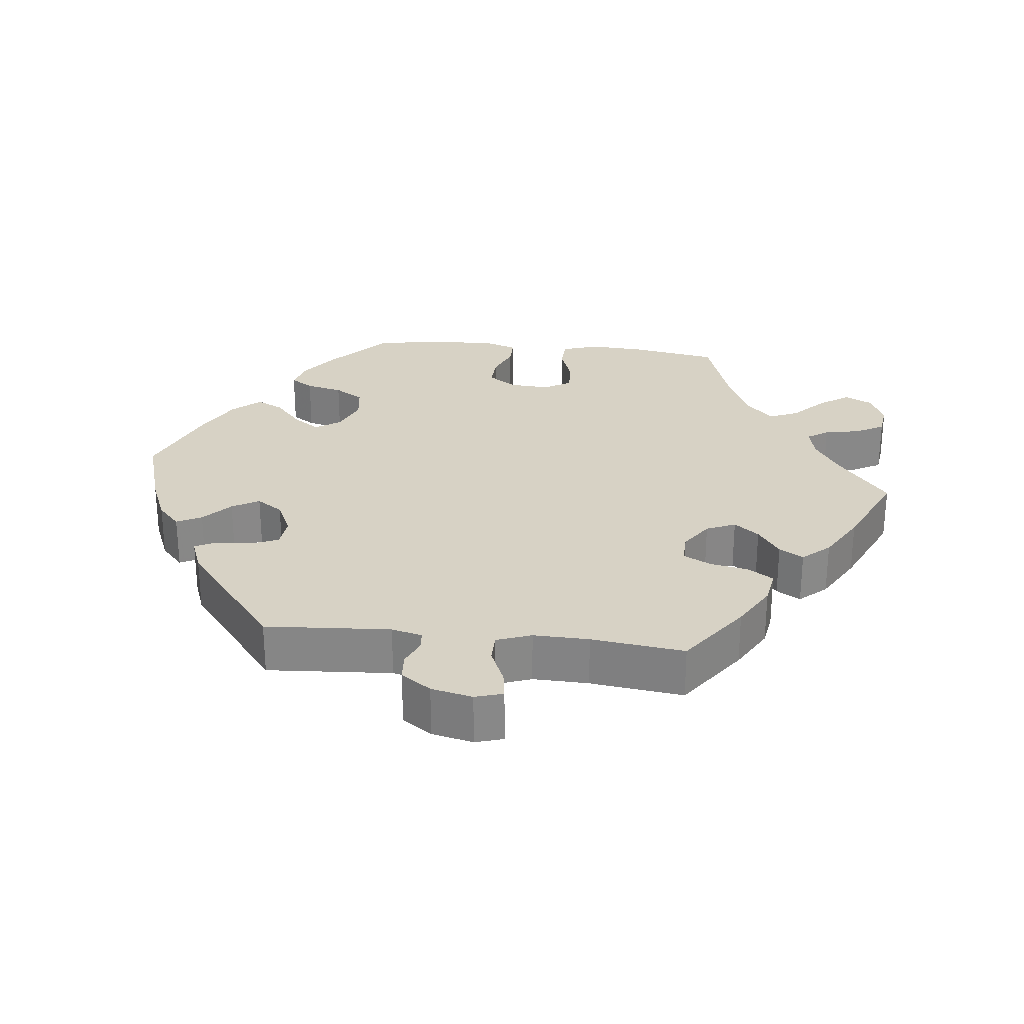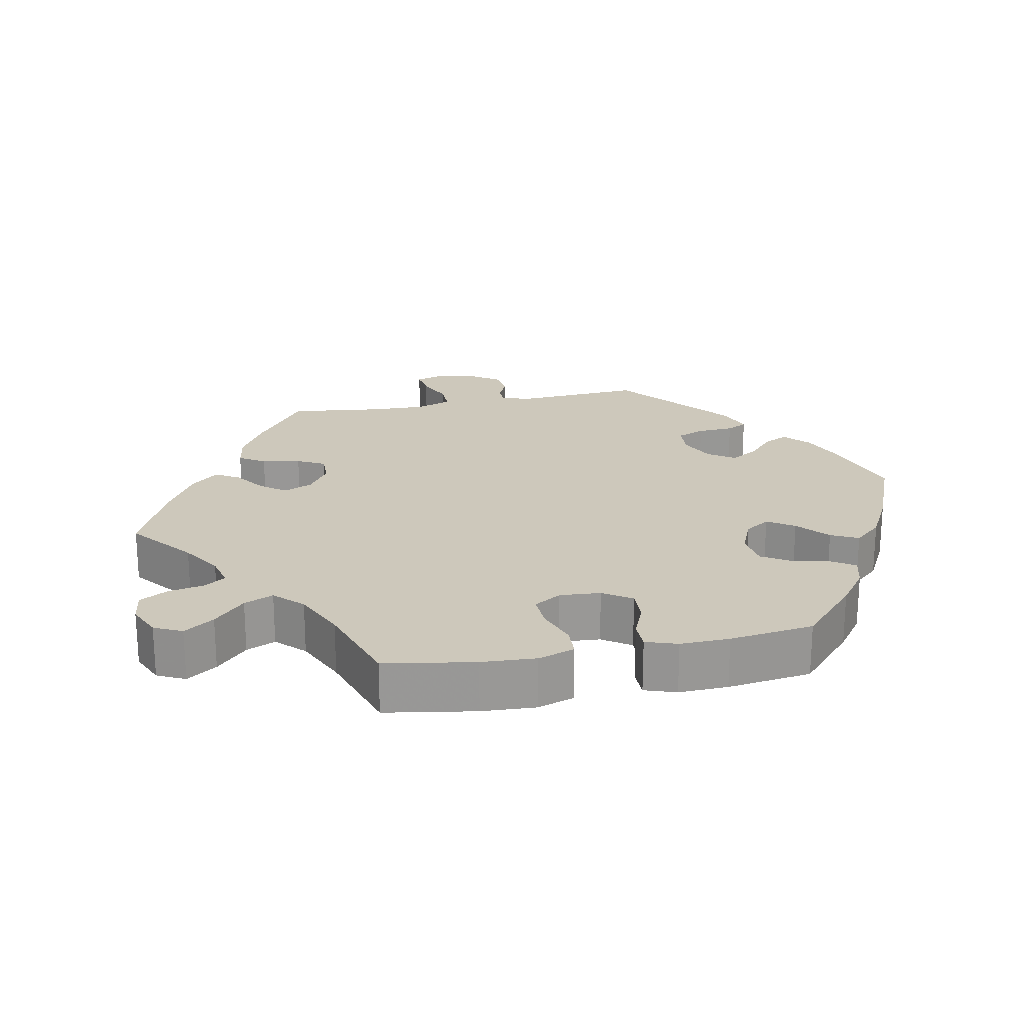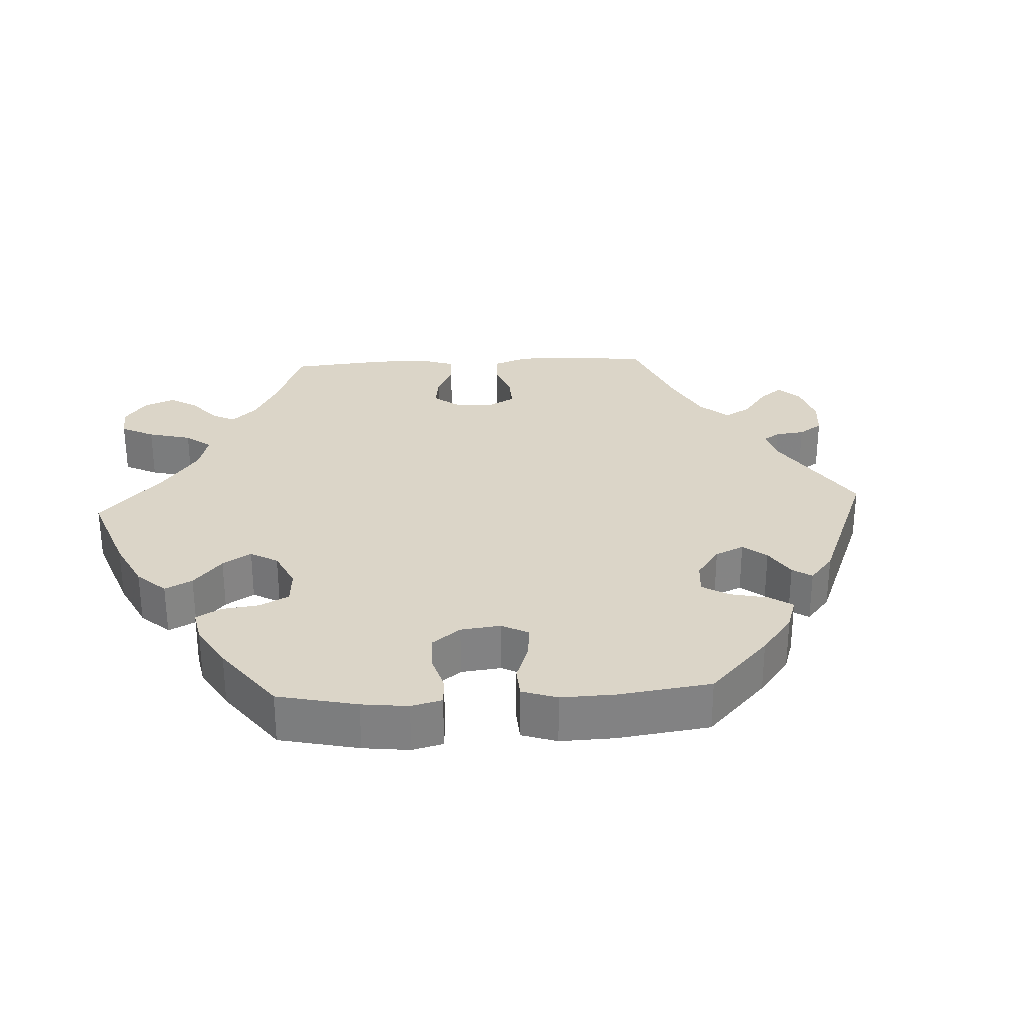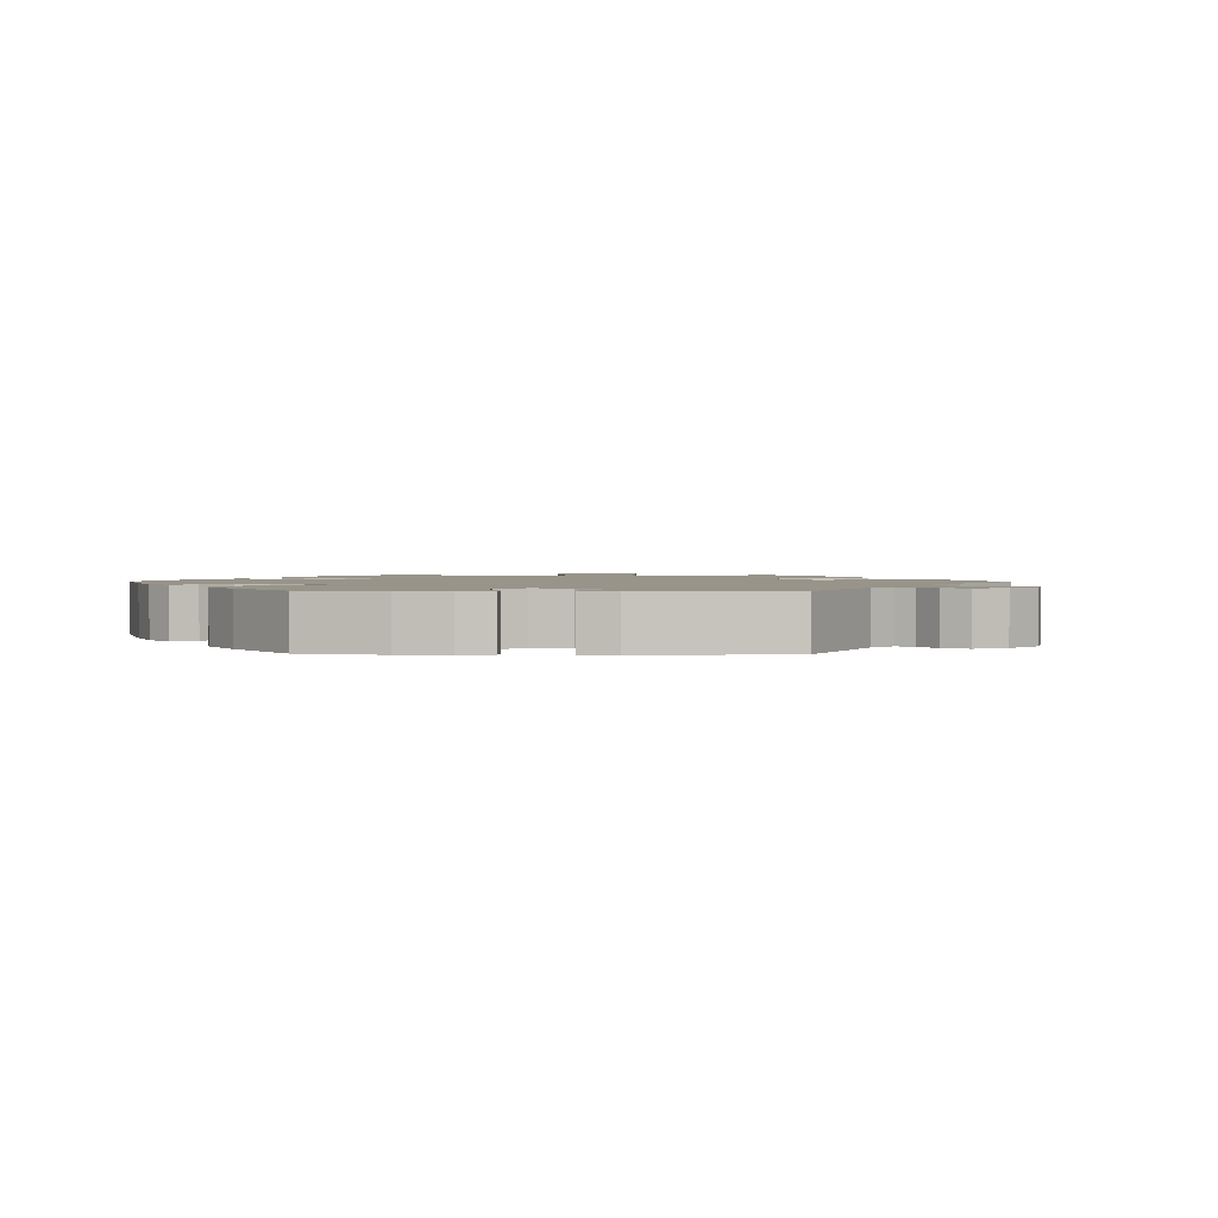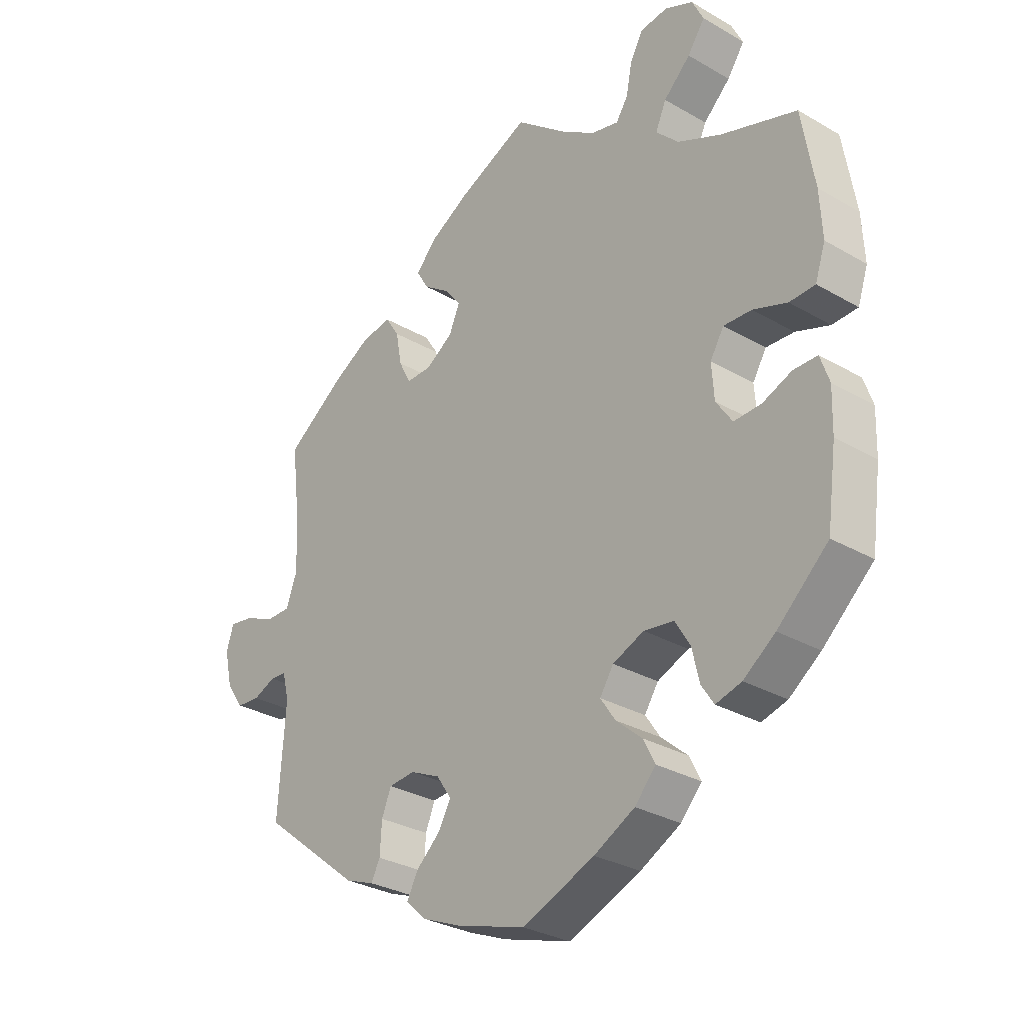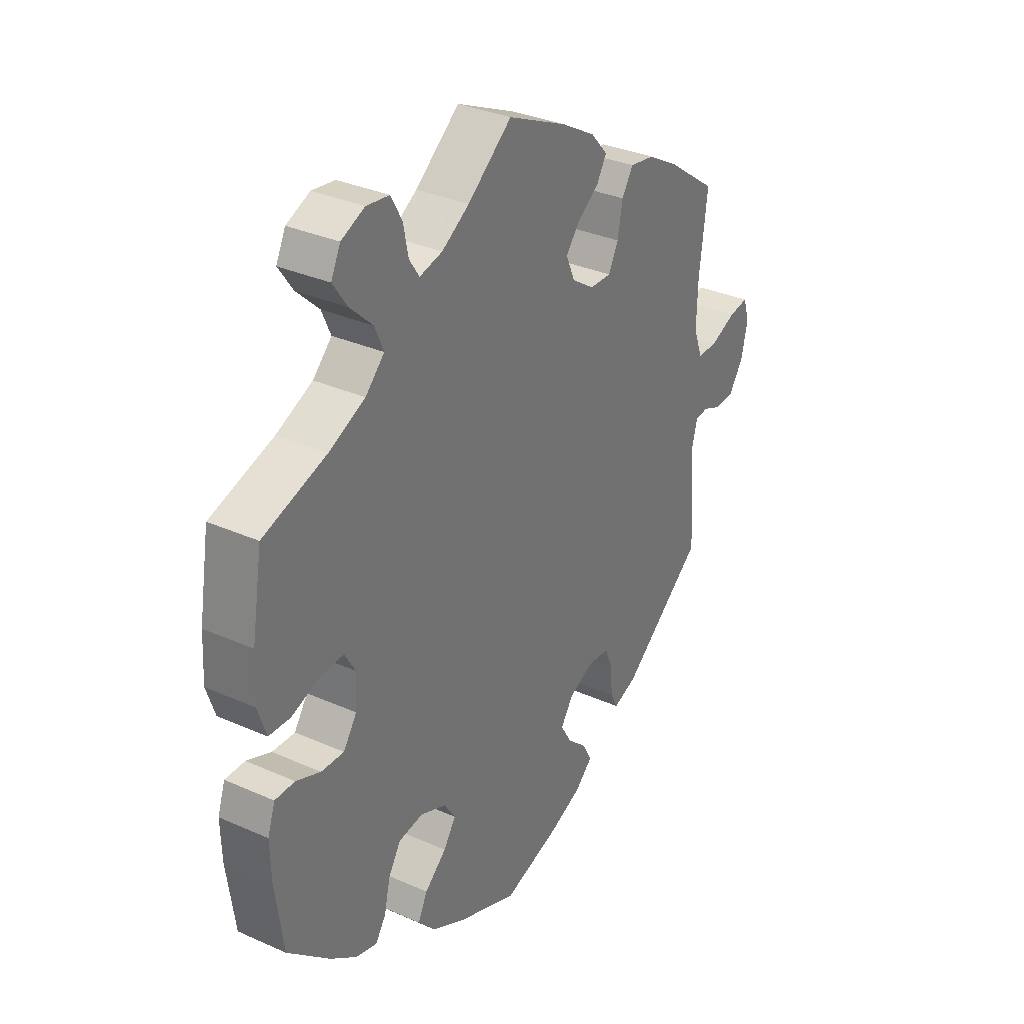
<metadata>
{"format":"obj","ext":"obj","renderer":"f3d","projection":"perspective","resolution":1024,"background":"white","views":[{"elev":27.5,"azim":-83.6,"up":"+Y"},{"elev":21.8,"azim":78.7,"up":"+Y"},{"elev":29.5,"azim":147.0,"up":"+Y"},{"elev":1.8,"azim":-148.6,"up":"+Y"},{"elev":-30.0,"azim":49.7,"up":"+Z"},{"elev":32.9,"azim":121.6,"up":"+Z"}]}
</metadata>
<code>
v 0.521 0.07 0.163
v 0.525 0.07 0.087
v 0.508 0.07 0.036
v 0.465 0.07 0.034
v 0.408 0.07 0.054
v 0.361 0.07 0.056
v 0.338 0.07 0.018
v 0.342 0.07 -0.039
v 0.369 0.07 -0.079
v 0.415 0.07 -0.077
v 0.464 0.07 -0.057
v 0.504 0.07 -0.057
v 0.519 0.07 -0.101
v 0.517 0.07 -0.17
v 0.501 0.07 -0.288
v 0.416 0.07 -0.365
v 0.363 0.07 -0.404
v 0.32 0.07 -0.416
v 0.299 0.07 -0.384
v 0.287 0.07 -0.332
v 0.262 0.07 -0.291
v 0.212 0.07 -0.284
v 0.16 0.07 -0.306
v 0.137 0.07 -0.341
v 0.162 0.07 -0.378
v 0.206 0.07 -0.416
v 0.225 0.07 -0.454
v 0.19 0.07 -0.493
v 0.122 0.07 -0.529
v 0.001 0.07 -0.578
v -0.114 0.07 -0.543
v -0.179 0.07 -0.516
v -0.214 0.07 -0.484
v -0.196 0.07 -0.449
v -0.156 0.07 -0.413
v -0.134 0.07 -0.375
v -0.159 0.07 -0.338
v -0.209 0.07 -0.315
v -0.253 0.07 -0.319
v -0.269 0.07 -0.358
v -0.272 0.07 -0.409
v -0.287 0.07 -0.438
v -0.335 0.07 -0.42
v -0.501 0.07 -0.288
v -0.489 0.07 -0.112
v -0.5 0.07 -0.069
v -0.527 0.07 -0.067
v -0.564 0.07 -0.083
v -0.603 0.07 -0.08
v -0.632 0.07 -0.038
v -0.645 0.07 0.02
v -0.633 0.07 0.059
v -0.593 0.07 0.053
v -0.542 0.07 0.031
v -0.501 0.07 0.031
v -0.483 0.07 0.08
v -0.485 0.07 0.158
v -0.501 0.07 0.289
v -0.402 0.07 0.36
v -0.339 0.07 0.396
v -0.289 0.07 0.404
v -0.266 0.07 0.368
v -0.256 0.07 0.314
v -0.236 0.07 0.275
v -0.193 0.07 0.276
v -0.148 0.07 0.306
v -0.13 0.07 0.347
v -0.157 0.07 0.382
v -0.201 0.07 0.413
v -0.221 0.07 0.447
v -0.187 0.07 0.485
v -0.119 0.07 0.524
v 0 0.07 0.578
v 0.089 0.07 0.507
v 0.144 0.07 0.472
v 0.19 0.07 0.461
v 0.21 0.07 0.491
v 0.22 0.07 0.541
v 0.242 0.07 0.581
v 0.288 0.07 0.587
v 0.335 0.07 0.566
v 0.354 0.07 0.527
v 0.325 0.07 0.485
v 0.28 0.07 0.442
v 0.262 0.07 0.401
v 0.3 0.07 0.363
v 0.373 0.07 0.33
v 0.5 0.07 0.289
v 0.521 0 0.163
v 0.525 0 0.087
v 0.508 0 0.036
v 0.465 0 0.034
v 0.408 0 0.054
v 0.361 0 0.056
v 0.338 0 0.018
v 0.342 0 -0.039
v 0.369 0 -0.079
v 0.415 0 -0.077
v 0.464 0 -0.057
v 0.504 0 -0.057
v 0.519 0 -0.101
v 0.517 0 -0.17
v 0.501 0 -0.288
v 0.416 0 -0.365
v 0.363 0 -0.404
v 0.32 0 -0.416
v 0.299 0 -0.384
v 0.287 0 -0.332
v 0.262 0 -0.291
v 0.212 0 -0.284
v 0.16 0 -0.306
v 0.137 0 -0.341
v 0.162 0 -0.378
v 0.206 0 -0.416
v 0.225 0 -0.454
v 0.19 0 -0.493
v 0.122 0 -0.529
v 0.001 0 -0.578
v -0.114 0 -0.543
v -0.179 0 -0.516
v -0.214 0 -0.484
v -0.196 0 -0.449
v -0.156 0 -0.413
v -0.134 0 -0.375
v -0.159 0 -0.338
v -0.209 0 -0.315
v -0.253 0 -0.319
v -0.269 0 -0.358
v -0.272 0 -0.409
v -0.287 0 -0.438
v -0.335 0 -0.42
v -0.501 0 -0.288
v -0.489 0 -0.112
v -0.5 0 -0.069
v -0.527 0 -0.067
v -0.564 0 -0.083
v -0.603 0 -0.08
v -0.632 0 -0.038
v -0.645 0 0.02
v -0.633 0 0.059
v -0.593 0 0.053
v -0.542 0 0.031
v -0.501 0 0.031
v -0.483 0 0.08
v -0.485 0 0.158
v -0.501 0 0.289
v -0.402 0 0.36
v -0.339 0 0.396
v -0.289 0 0.404
v -0.266 0 0.368
v -0.256 0 0.314
v -0.236 0 0.275
v -0.193 0 0.276
v -0.148 0 0.306
v -0.13 0 0.347
v -0.157 0 0.382
v -0.201 0 0.413
v -0.221 0 0.447
v -0.187 0 0.485
v -0.119 0 0.524
v 0 0 0.578
v 0.089 0 0.507
v 0.144 0 0.472
v 0.19 0 0.461
v 0.21 0 0.491
v 0.22 0 0.541
v 0.242 0 0.581
v 0.288 0 0.587
v 0.335 0 0.566
v 0.354 0 0.527
v 0.325 0 0.485
v 0.28 0 0.442
v 0.262 0 0.401
v 0.3 0 0.363
v 0.373 0 0.33
v 0.5 0 0.289
f 87 88 1 2
f 86 87 2 3
f 85 86 3 4
f 81 82 83 84
f 79 80 81 84
f 77 78 79 84
f 76 77 84 85
f 75 76 85 4
f 71 72 73 74
f 68 69 70 71
f 67 68 71 74
f 66 67 74 75
f 60 61 62 63
f 60 63 64
f 57 58 59 60
f 56 57 60 64
f 55 56 64 65
f 51 52 53 54
f 51 54 55
f 50 51 55
f 47 48 49 50
f 46 47 50 55
f 45 46 55 65
f 40 41 42 43
f 39 40 43 44
f 38 39 44 45
f 32 33 34 35
f 32 35 36
f 31 32 36
f 30 31 36
f 29 30 36
f 28 29 36 37
f 25 26 27 28
f 24 25 28 37
f 17 18 19 20
f 17 20 21
f 16 17 21
f 15 16 21
f 14 15 21 22
f 10 11 12 13
f 9 10 13 14
f 66 75 4 5
f 65 66 5 6
f 45 65 6 7
f 38 45 7 8
f 23 24 37 38
f 22 23 38 8
f 9 14 22
f 8 9 22
f 90 89 176 175
f 91 90 175 174
f 92 91 174 173
f 172 171 170 169
f 172 169 168 167
f 172 167 166 165
f 173 172 165 164
f 92 173 164 163
f 162 161 160 159
f 159 158 157 156
f 162 159 156 155
f 163 162 155 154
f 151 150 149 148
f 152 151 148
f 148 147 146 145
f 152 148 145 144
f 153 152 144 143
f 142 141 140 139
f 143 142 139
f 143 139 138
f 138 137 136 135
f 143 138 135 134
f 153 143 134 133
f 131 130 129 128
f 132 131 128 127
f 133 132 127 126
f 123 122 121 120
f 124 123 120
f 124 120 119
f 124 119 118
f 124 118 117
f 125 124 117 116
f 116 115 114 113
f 125 116 113 112
f 108 107 106 105
f 109 108 105
f 109 105 104
f 109 104 103
f 110 109 103 102
f 101 100 99 98
f 102 101 98 97
f 93 92 163 154
f 94 93 154 153
f 95 94 153 133
f 96 95 133 126
f 126 125 112 111
f 96 126 111 110
f 110 102 97
f 110 97 96
f 1 89 90 2
f 2 90 91 3
f 3 91 92 4
f 4 92 93 5
f 5 93 94 6
f 6 94 95 7
f 7 95 96 8
f 8 96 97 9
f 9 97 98 10
f 10 98 99 11
f 11 99 100 12
f 12 100 101 13
f 13 101 102 14
f 14 102 103 15
f 15 103 104 16
f 16 104 105 17
f 17 105 106 18
f 18 106 107 19
f 19 107 108 20
f 20 108 109 21
f 21 109 110 22
f 22 110 111 23
f 23 111 112 24
f 24 112 113 25
f 25 113 114 26
f 26 114 115 27
f 27 115 116 28
f 28 116 117 29
f 29 117 118 30
f 30 118 119 31
f 31 119 120 32
f 32 120 121 33
f 33 121 122 34
f 34 122 123 35
f 35 123 124 36
f 36 124 125 37
f 37 125 126 38
f 38 126 127 39
f 39 127 128 40
f 40 128 129 41
f 41 129 130 42
f 42 130 131 43
f 43 131 132 44
f 44 132 133 45
f 45 133 134 46
f 46 134 135 47
f 47 135 136 48
f 48 136 137 49
f 49 137 138 50
f 50 138 139 51
f 51 139 140 52
f 52 140 141 53
f 53 141 142 54
f 54 142 143 55
f 55 143 144 56
f 56 144 145 57
f 57 145 146 58
f 58 146 147 59
f 59 147 148 60
f 60 148 149 61
f 61 149 150 62
f 62 150 151 63
f 63 151 152 64
f 64 152 153 65
f 65 153 154 66
f 66 154 155 67
f 67 155 156 68
f 68 156 157 69
f 69 157 158 70
f 70 158 159 71
f 71 159 160 72
f 72 160 161 73
f 73 161 162 74
f 74 162 163 75
f 75 163 164 76
f 76 164 165 77
f 77 165 166 78
f 78 166 167 79
f 79 167 168 80
f 80 168 169 81
f 81 169 170 82
f 82 170 171 83
f 83 171 172 84
f 84 172 173 85
f 85 173 174 86
f 86 174 175 87
f 87 175 176 88
f 88 176 89 1

</code>
